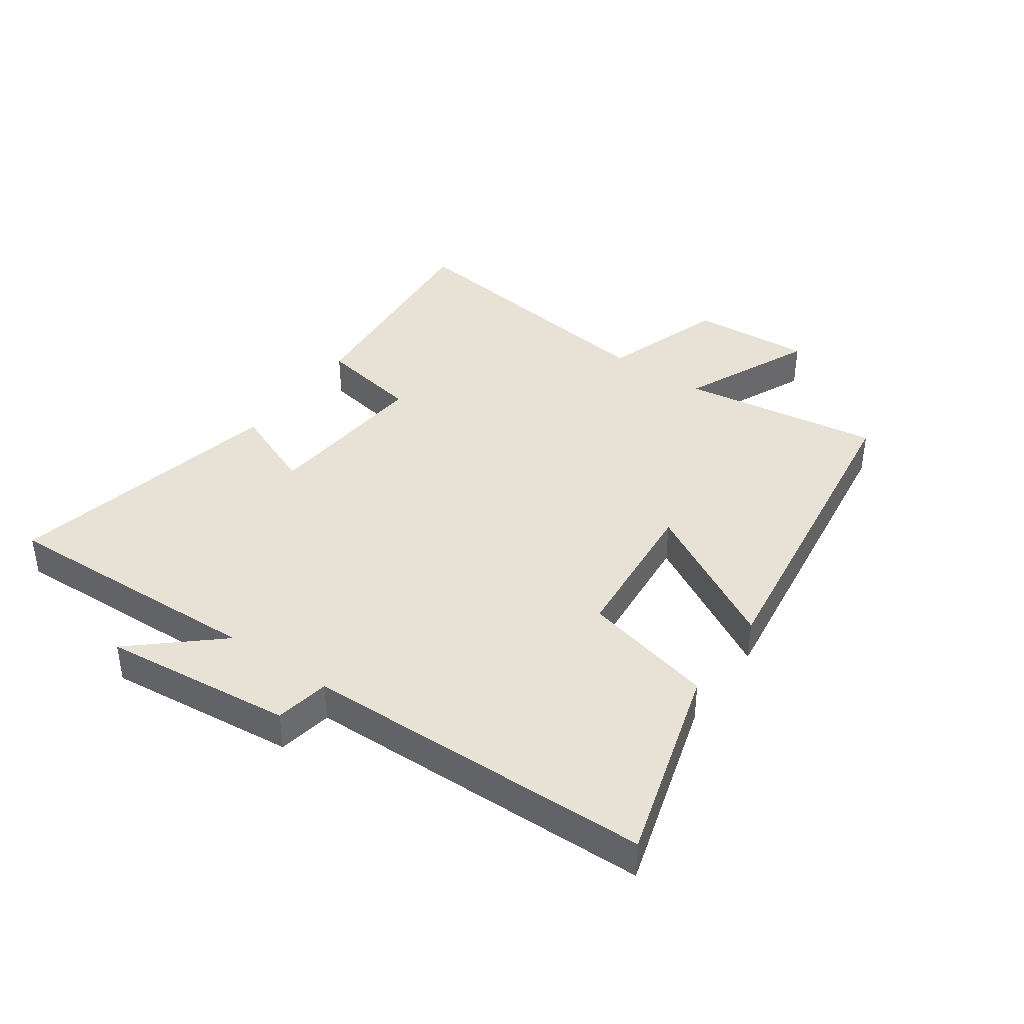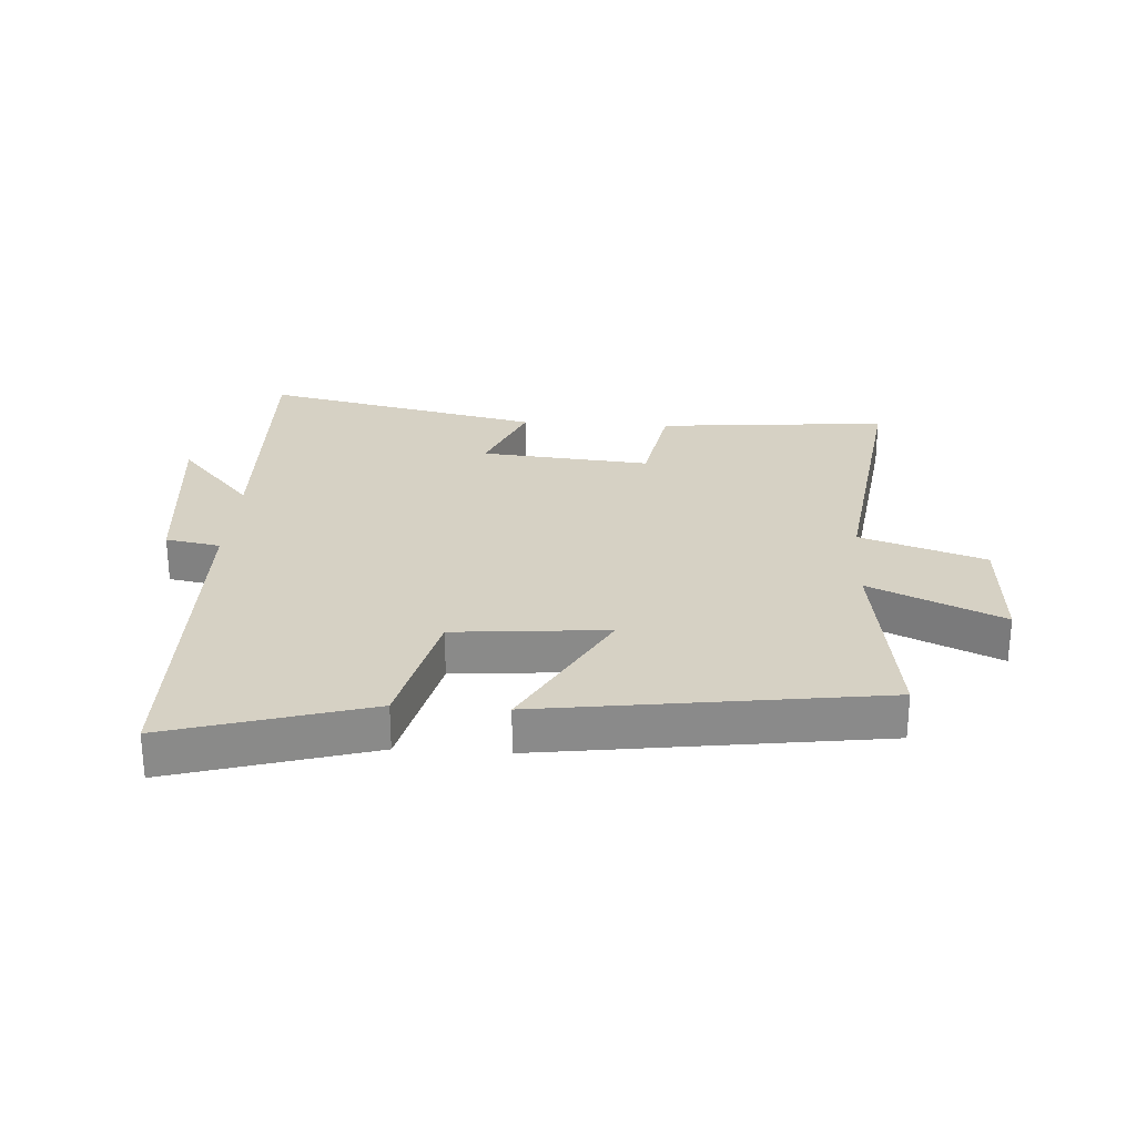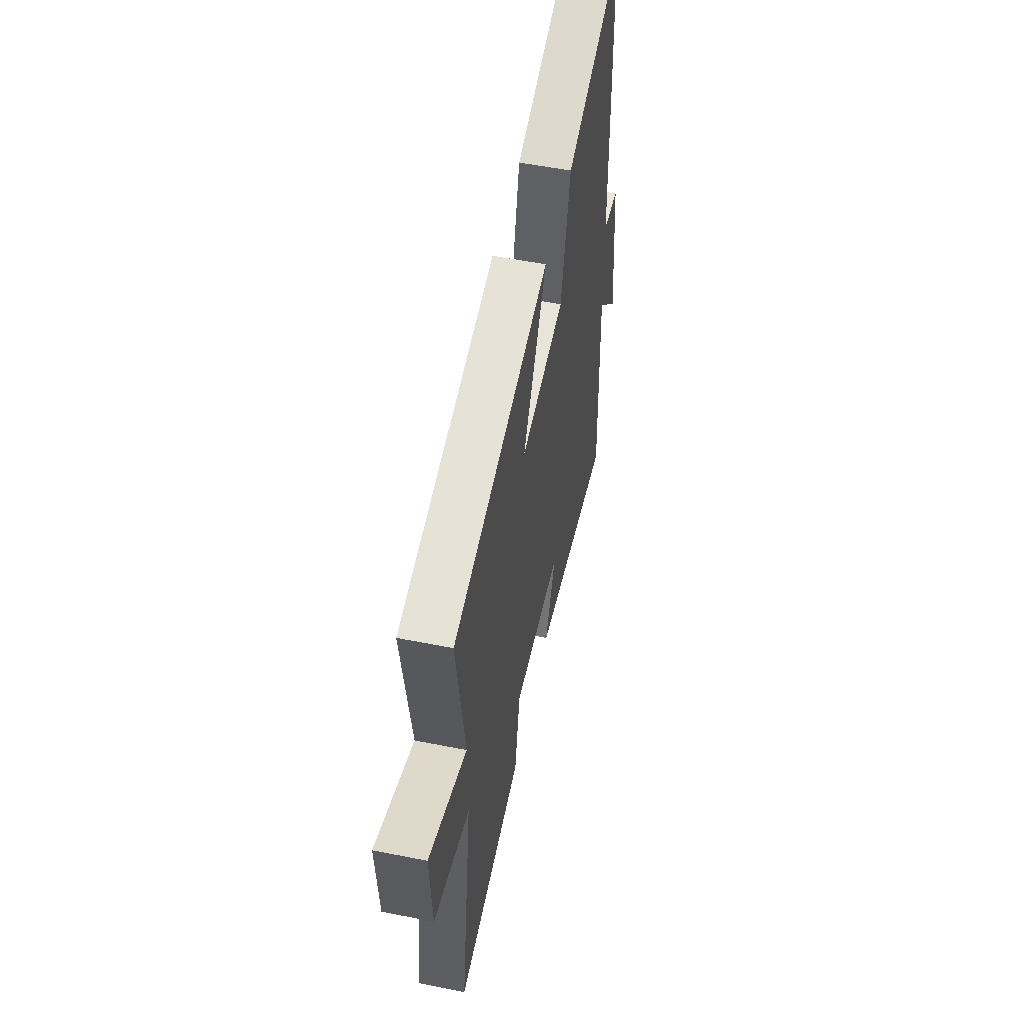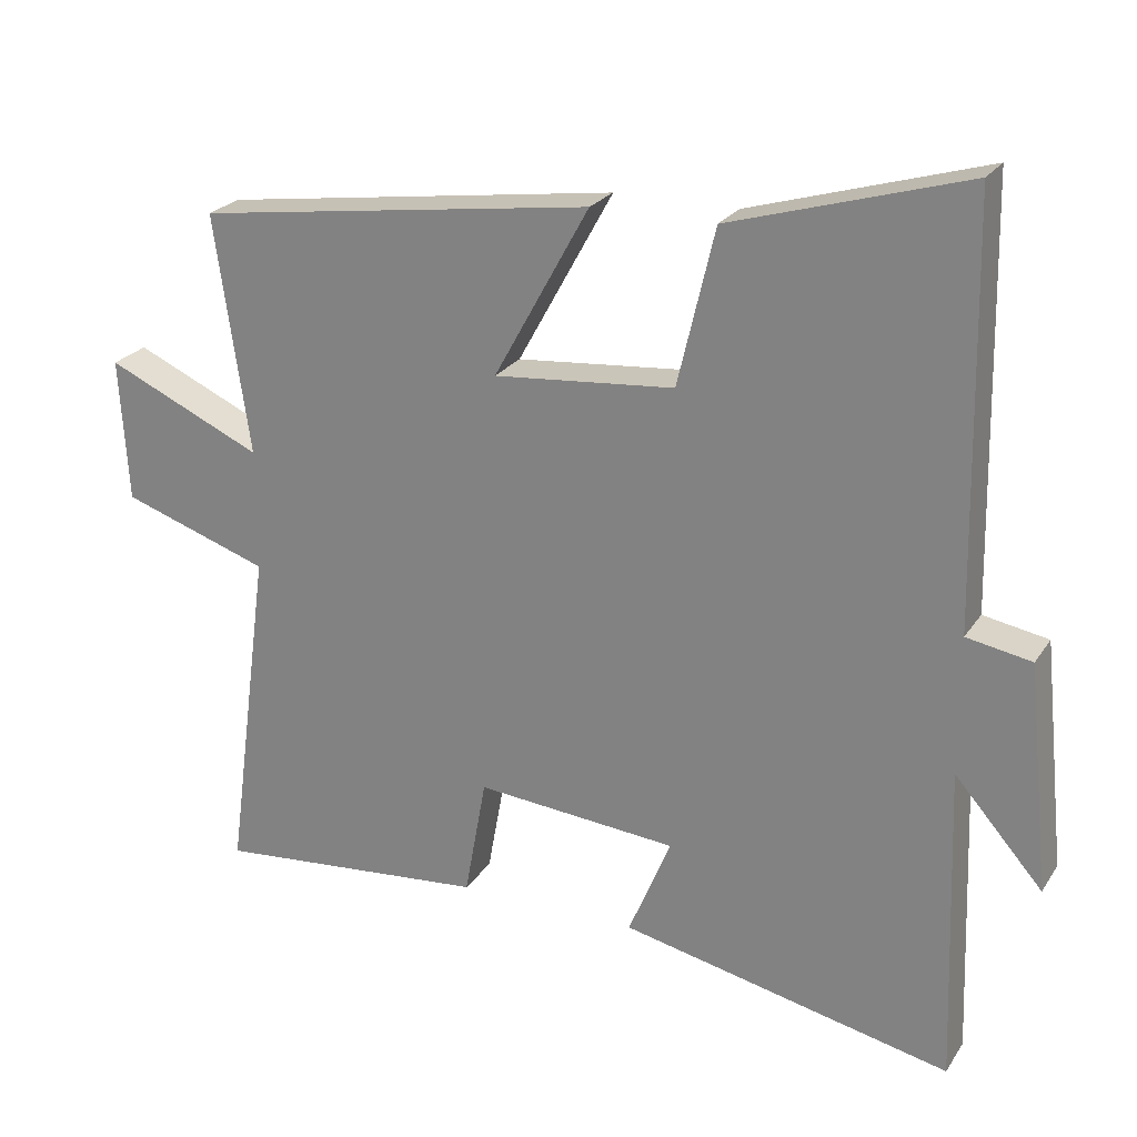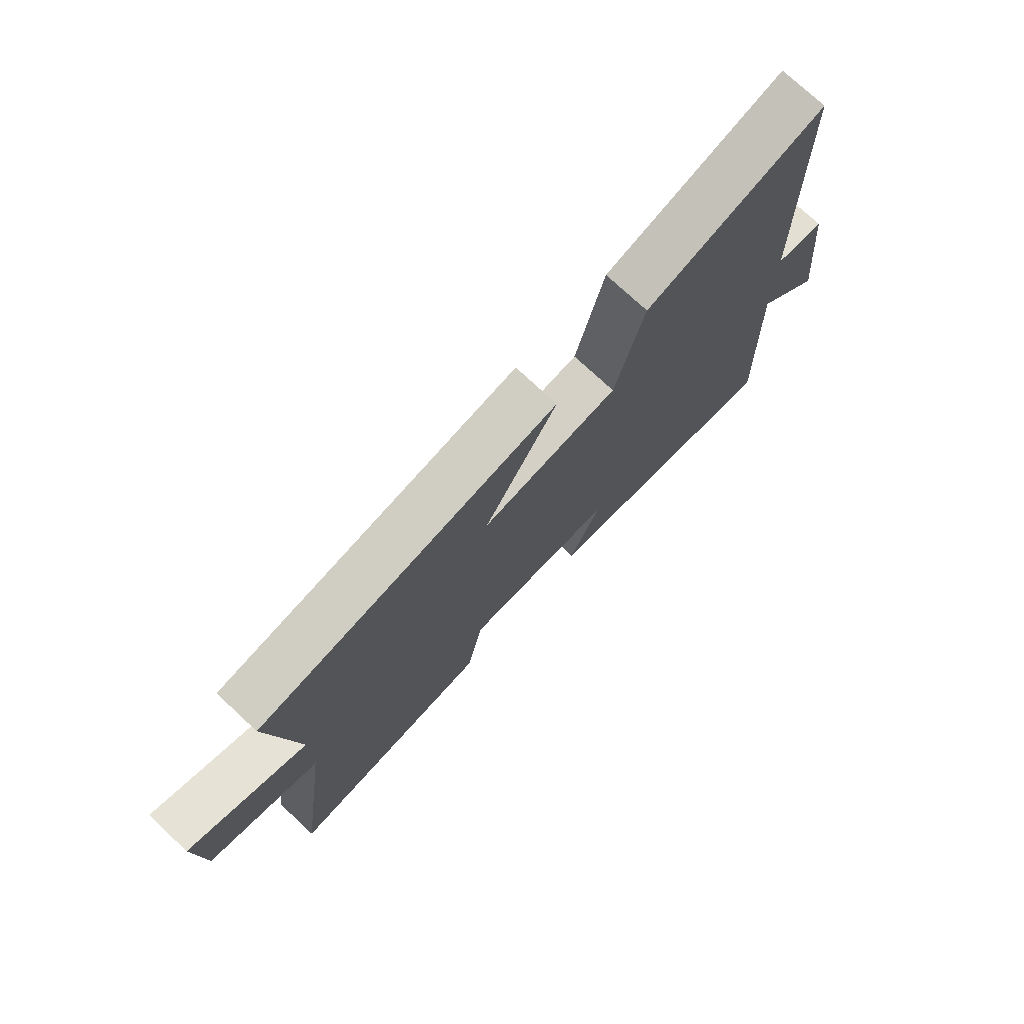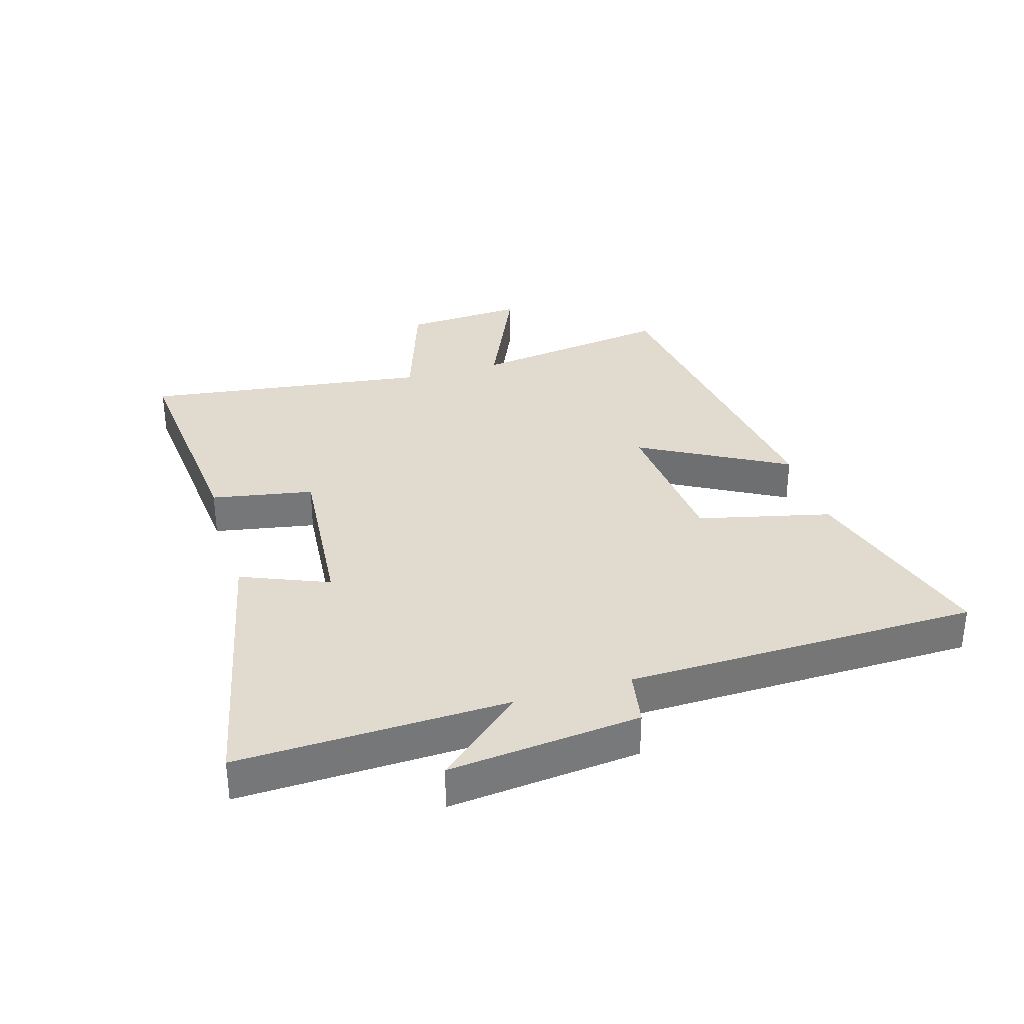
<metadata>
{"format":"obj","ext":"obj","renderer":"f3d","projection":"perspective","resolution":1024,"background":"white","views":[{"elev":40.1,"azim":-54.9,"up":"+Y"},{"elev":26.8,"azim":3.7,"up":"+Y"},{"elev":54.8,"azim":101.9,"up":"+Z"},{"elev":23.9,"azim":-154.7,"up":"+Z"},{"elev":75.4,"azim":132.9,"up":"+Z"},{"elev":33.4,"azim":-106.6,"up":"+Y"}]}
</metadata>
<code>
v 0.548 0.07 0.424
v 0.5 0.07 0.097
v 0.714 0.07 0.193
v 0.702 0.07 -0.003
v 0.5 0.07 -0.071
v 0.562 0.07 -0.534
v 0.187 0.07 -0.5
v 0.157 0.07 -0.335
v -0.119 0.07 -0.359
v -0.061 0.07 -0.5
v -0.515 0.07 -0.599
v -0.5 0.07 -0.163
v -0.621 0.07 -0.301
v -0.589 0.07 0.009
v -0.5 0.07 0.025
v -0.489 0.07 0.595
v -0.166 0.07 0.5
v -0.115 0.07 0.285
v 0.133 0.07 0.263
v 0.002 0.07 0.5
v 0.548 0 0.424
v 0.5 0 0.097
v 0.714 0 0.193
v 0.702 0 -0.003
v 0.5 0 -0.071
v 0.562 0 -0.534
v 0.187 0 -0.5
v 0.157 0 -0.335
v -0.119 0 -0.359
v -0.061 0 -0.5
v -0.515 0 -0.599
v -0.5 0 -0.163
v -0.621 0 -0.301
v -0.589 0 0.009
v -0.5 0 0.025
v -0.489 0 0.595
v -0.166 0 0.5
v -0.115 0 0.285
v 0.133 0 0.263
v 0.002 0 0.5
f 19 20 1 2
f 18 19 2
f 15 16 17 18
f 15 18 2
f 12 13 14 15
f 12 15 2
f 9 10 11 12
f 8 9 12 2
f 5 6 7 8
f 5 8 2 3
f 3 4 5
f 22 21 40 39
f 22 39 38
f 38 37 36 35
f 22 38 35
f 35 34 33 32
f 22 35 32
f 32 31 30 29
f 22 32 29 28
f 28 27 26 25
f 23 22 28 25
f 25 24 23
f 1 21 22 2
f 2 22 23 3
f 3 23 24 4
f 4 24 25 5
f 5 25 26 6
f 6 26 27 7
f 7 27 28 8
f 8 28 29 9
f 9 29 30 10
f 10 30 31 11
f 11 31 32 12
f 12 32 33 13
f 13 33 34 14
f 14 34 35 15
f 15 35 36 16
f 16 36 37 17
f 17 37 38 18
f 18 38 39 19
f 19 39 40 20
f 20 40 21 1

</code>
